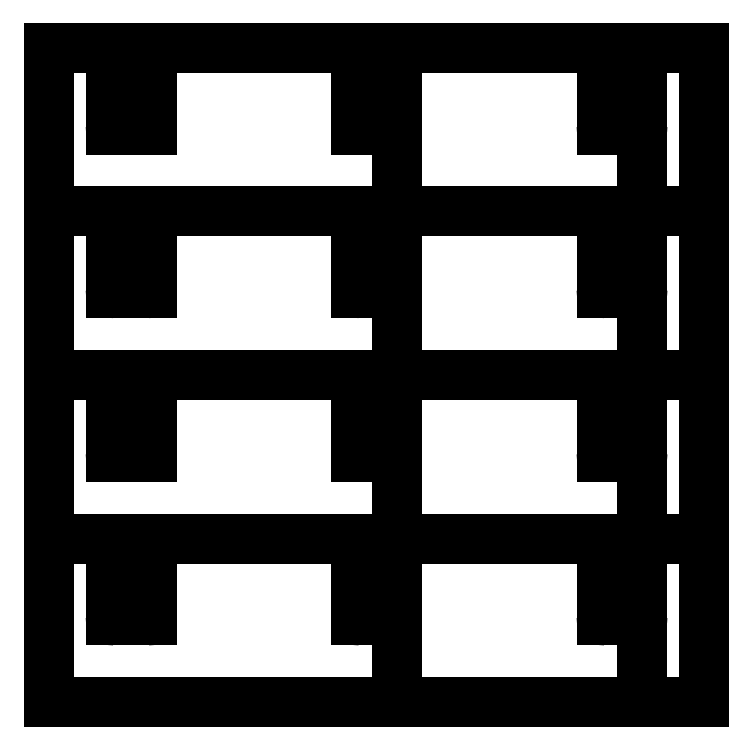
<metadata>
{"format":"dxf","ext":"dxf","renderer":"ezdxf+matplotlib","layout":"modelspace","background":"white","min_lineweight":24,"dpi":150}
</metadata>
<code>
0
SECTION
2
ENTITIES
0
3DSOLID
8
0
347
7A
290
     1
2
{e20339bf-9664-ae4b-ac16-cf44c3bc8608}
350
0
0
POINT
8
NeoLeds 32x32 v1_Sketch1
10
0
20
-16
30
0
0
POINT
8
NeoLeds 32x32 v1_Sketch1
10
0
20
0
30
0
0
POINT
8
NeoLeds 32x32 v1_Sketch1
10
0
20
-8
30
0
0
POINT
8
NeoLeds 32x32 v1_Sketch1
10
0
20
-24
30
0
0
LINE
8
NeoLeds 32x32 v1_Sketch1
10
5.073
20
-0.9255
30
0
11
5.073
21
-3.525
31
0
0
LINE
8
NeoLeds 32x32 v1_Sketch1
10
27.07
20
-0.9255
30
0
11
27.07
21
-3.525
31
0
0
LINE
8
NeoLeds 32x32 v1_Sketch1
10
0.07275
20
0.2745
30
0
11
32.07
21
0.2745
31
0
0
LINE
8
NeoLeds 32x32 v1_Sketch1
10
15.07
20
-0.9255
30
0
11
15.07
21
-3.525
31
0
0
LINE
8
NeoLeds 32x32 v1_Sketch1
10
3.273
20
-3.725
30
0
11
4.873
21
-3.725
31
0
0
LINE
8
NeoLeds 32x32 v1_Sketch1
10
3.073
20
-0.7255
30
0
11
5.073
21
-0.7255
31
0
0
LINE
8
NeoLeds 32x32 v1_Sketch1
10
32.07
20
0.2745
30
0
11
32.07
21
-7.725
31
0
0
LINE
8
NeoLeds 32x32 v1_Sketch1
10
17.07
20
-0.9255
30
0
11
17.07
21
-7.725
31
0
0
LINE
8
NeoLeds 32x32 v1_Sketch1
10
29.07
20
0.2745
30
0
11
29.07
21
-7.725
31
0
0
LINE
8
NeoLeds 32x32 v1_Sketch1
10
5.073
20
-3.725
30
0
11
3.073
21
-3.725
31
0
0
LINE
8
NeoLeds 32x32 v1_Sketch1
10
3.073
20
-3.725
30
0
11
3.073
21
-0.7255
31
0
0
LINE
8
NeoLeds 32x32 v1_Sketch1
10
15.27
20
-0.7255
30
0
11
16.87
21
-0.7255
31
0
0
LINE
8
NeoLeds 32x32 v1_Sketch1
10
32.07
20
-7.725
30
0
11
0.07275
21
-7.725
31
0
0
LINE
8
NeoLeds 32x32 v1_Sketch1
10
0.07275
20
-7.725
30
0
11
0.07275
21
0.2745
31
0
0
LINE
8
NeoLeds 32x32 v1_Sketch1
10
3.073
20
-0.9255
30
0
11
3.073
21
-3.525
31
0
0
LINE
8
NeoLeds 32x32 v1_Sketch1
10
3.273
20
-0.7255
30
0
11
4.873
21
-0.7255
31
0
0
LINE
8
NeoLeds 32x32 v1_Sketch1
10
5.073
20
-0.7255
30
0
11
5.073
21
-3.725
31
0
0
LINE
8
NeoLeds 32x32 v1_Sketch1
10
32.07
20
-15.73
30
0
11
32.07
21
-23.73
31
0
0
LINE
8
NeoLeds 32x32 v1_Sketch1
10
3.273
20
-8.725
30
0
11
4.873
21
-8.725
31
0
0
LINE
8
NeoLeds 32x32 v1_Sketch1
10
5.073
20
-8.925
30
0
11
5.073
21
-11.53
31
0
0
LINE
8
NeoLeds 32x32 v1_Sketch1
10
17.07
20
-16.73
30
0
11
17.07
21
-19.53
31
0
0
ARC
8
NeoLeds 32x32 v1_Sketch1
10
16.87
20
-8.925
30
0
40
0.2
50
0
51
90
0
LINE
8
NeoLeds 32x32 v1_Sketch1
10
27.27
20
-8.725
30
0
11
28.87
21
-8.725
31
0
0
LINE
8
NeoLeds 32x32 v1_Sketch1
10
27.07
20
-19.73
30
0
11
27.07
21
-16.73
31
0
0
ARC
8
NeoLeds 32x32 v1_Sketch1
10
4.873
20
-0.9255
30
0
40
0.2
50
2.226e-13
51
90
0
LINE
8
NeoLeds 32x32 v1_Sketch1
10
17.07
20
-8.925
30
0
11
17.07
21
-15.73
31
0
0
ARC
8
NeoLeds 32x32 v1_Sketch1
10
16.87
20
-0.9255
30
0
40
0.2
50
360
51
90
0
LINE
8
NeoLeds 32x32 v1_Sketch1
10
15.07
20
-8.925
30
0
11
15.07
21
-11.53
31
0
0
ARC
8
NeoLeds 32x32 v1_Sketch1
10
16.87
20
-11.53
30
0
40
0.2
50
270
51
0
0
LINE
8
NeoLeds 32x32 v1_Sketch1
10
27.27
20
-0.7255
30
0
11
28.87
21
-0.7255
31
0
0
ARC
8
NeoLeds 32x32 v1_Sketch1
10
3.273
20
-3.525
30
0
40
0.2
50
180
51
270
0
ARC
8
NeoLeds 32x32 v1_Sketch1
10
28.87
20
-3.525
30
0
40
0.2
50
270
51
3.817e-13
0
LINE
8
NeoLeds 32x32 v1_Sketch1
10
27.07
20
-11.73
30
0
11
27.07
21
-8.725
31
0
0
ARC
8
NeoLeds 32x32 v1_Sketch1
10
4.873
20
-11.53
30
0
40
0.2
50
270
51
360
0
LINE
8
NeoLeds 32x32 v1_Sketch1
10
27.07
20
-8.925
30
0
11
27.07
21
-11.53
31
0
0
LINE
8
NeoLeds 32x32 v1_Sketch1
10
5.073
20
-11.73
30
0
11
3.073
21
-11.73
31
0
0
LINE
8
NeoLeds 32x32 v1_Sketch1
10
29.07
20
-8.925
30
0
11
29.07
21
-11.53
31
0
0
LINE
8
NeoLeds 32x32 v1_Sketch1
10
3.273
20
-11.73
30
0
11
4.873
21
-11.73
31
0
0
LINE
8
NeoLeds 32x32 v1_Sketch1
10
15.27
20
-8.725
30
0
11
16.87
21
-8.725
31
0
0
LINE
8
NeoLeds 32x32 v1_Sketch1
10
3.073
20
-8.725
30
0
11
5.073
21
-8.725
31
0
0
LINE
8
NeoLeds 32x32 v1_Sketch1
10
0.07275
20
-7.725
30
0
11
32.07
21
-7.725
31
0
0
ARC
8
NeoLeds 32x32 v1_Sketch1
10
27.27
20
-3.525
30
0
40
0.2
50
180
51
270
0
ARC
8
NeoLeds 32x32 v1_Sketch1
10
4.873
20
-3.525
30
0
40
0.2
50
270
51
360
0
LINE
8
NeoLeds 32x32 v1_Sketch1
10
29.07
20
-0.9255
30
0
11
29.07
21
-3.525
31
0
0
ARC
8
NeoLeds 32x32 v1_Sketch1
10
3.273
20
-11.53
30
0
40
0.2
50
180
51
270
0
LINE
8
NeoLeds 32x32 v1_Sketch1
10
3.073
20
-11.73
30
0
11
3.073
21
-8.725
31
0
0
LINE
8
NeoLeds 32x32 v1_Sketch1
10
5.073
20
-8.725
30
0
11
5.073
21
-11.73
31
0
0
ARC
8
NeoLeds 32x32 v1_Sketch1
10
15.27
20
-3.525
30
0
40
0.2
50
180
51
270
0
LINE
8
NeoLeds 32x32 v1_Sketch1
10
27.07
20
-3.725
30
0
11
27.07
21
-0.7255
31
0
0
LINE
8
NeoLeds 32x32 v1_Sketch1
10
32.07
20
-7.725
30
0
11
32.07
21
-15.73
31
0
0
ARC
8
NeoLeds 32x32 v1_Sketch1
10
3.273
20
-8.925
30
0
40
0.2
50
90
51
180
0
ARC
8
NeoLeds 32x32 v1_Sketch1
10
15.27
20
-8.925
30
0
40
0.2
50
90
51
180
0
ARC
8
NeoLeds 32x32 v1_Sketch1
10
15.27
20
-11.53
30
0
40
0.2
50
180
51
270
0
ARC
8
NeoLeds 32x32 v1_Sketch1
10
28.87
20
-8.925
30
0
40
0.2
50
360
51
90
0
ARC
8
NeoLeds 32x32 v1_Sketch1
10
16.87
20
-3.525
30
0
40
0.2
50
270
51
1.272e-13
0
LINE
8
NeoLeds 32x32 v1_Sketch1
10
16.87
20
-3.725
30
0
11
15.27
21
-3.725
31
0
0
LINE
8
NeoLeds 32x32 v1_Sketch1
10
0.07275
20
-15.73
30
0
11
0.07275
21
-7.725
31
0
0
LINE
8
NeoLeds 32x32 v1_Sketch1
10
16.87
20
-11.73
30
0
11
15.27
21
-11.73
31
0
0
ARC
8
NeoLeds 32x32 v1_Sketch1
10
27.27
20
-11.53
30
0
40
0.2
50
180
51
270
0
LINE
8
NeoLeds 32x32 v1_Sketch1
10
15.07
20
-11.73
30
0
11
15.07
21
-8.725
31
0
0
LINE
8
NeoLeds 32x32 v1_Sketch1
10
32.07
20
-15.73
30
0
11
0.07275
21
-15.73
31
0
0
ARC
8
NeoLeds 32x32 v1_Sketch1
10
4.873
20
-8.925
30
0
40
0.2
50
5.089e-13
51
90
0
LINE
8
NeoLeds 32x32 v1_Sketch1
10
28.87
20
-3.725
30
0
11
27.27
21
-3.725
31
0
0
ARC
8
NeoLeds 32x32 v1_Sketch1
10
27.27
20
-8.925
30
0
40
0.2
50
90
51
180
0
LINE
8
NeoLeds 32x32 v1_Sketch1
10
28.87
20
-11.73
30
0
11
27.27
21
-11.73
31
0
0
LINE
8
NeoLeds 32x32 v1_Sketch1
10
15.07
20
-19.73
30
0
11
15.07
21
-16.73
31
0
0
LINE
8
NeoLeds 32x32 v1_Sketch1
10
17.07
20
-8.725
30
0
11
17.07
21
-11.53
31
0
0
ARC
8
NeoLeds 32x32 v1_Sketch1
10
16.87
20
-19.53
30
0
40
0.2
50
270
51
1.018e-12
0
ARC
8
NeoLeds 32x32 v1_Sketch1
10
15.27
20
-0.9255
30
0
40
0.2
50
90
51
180
0
LINE
8
NeoLeds 32x32 v1_Sketch1
10
17.07
20
-16.93
30
0
11
17.07
21
-23.73
31
0
0
ARC
8
NeoLeds 32x32 v1_Sketch1
10
15.27
20
-19.53
30
0
40
0.2
50
180
51
270
0
LINE
8
NeoLeds 32x32 v1_Sketch1
10
17.07
20
-0.7255
30
0
11
17.07
21
-3.525
31
0
0
LINE
8
NeoLeds 32x32 v1_Sketch1
10
15.07
20
-16.93
30
0
11
15.07
21
-19.53
31
0
0
ARC
8
NeoLeds 32x32 v1_Sketch1
10
28.87
20
-11.53
30
0
40
0.2
50
270
51
5.089e-13
0
LINE
8
NeoLeds 32x32 v1_Sketch1
10
15.07
20
-3.725
30
0
11
15.07
21
-0.7255
31
0
0
LINE
8
NeoLeds 32x32 v1_Sketch1
10
29.07
20
-7.725
30
0
11
29.07
21
-15.73
31
0
0
ARC
8
NeoLeds 32x32 v1_Sketch1
10
28.87
20
-0.9255
30
0
40
0.2
50
360
51
90
0
ARC
8
NeoLeds 32x32 v1_Sketch1
10
3.273
20
-0.9255
30
0
40
0.2
50
90
51
180
0
ARC
8
NeoLeds 32x32 v1_Sketch1
10
27.27
20
-0.9255
30
0
40
0.2
50
90
51
180
0
LINE
8
NeoLeds 32x32 v1_Sketch1
10
3.073
20
-8.925
30
0
11
3.073
21
-11.53
31
0
0
LINE
8
NeoLeds 32x32 v1_Sketch1
10
3.273
20
-16.73
30
0
11
4.873
21
-16.73
31
0
0
LINE
8
NeoLeds 32x32 v1_Sketch1
10
5.073
20
-27.73
30
0
11
3.073
21
-27.73
31
0
0
ARC
8
NeoLeds 32x32 v1_Sketch1
10
3.273
20
-27.53
30
0
40
0.2
50
180
51
270
0
LINE
8
NeoLeds 32x32 v1_Sketch1
10
3.073
20
-27.73
30
0
11
3.073
21
-24.73
31
0
0
ARC
8
NeoLeds 32x32 v1_Sketch1
10
28.87
20
-19.53
30
0
40
0.2
50
270
51
0
0
LINE
8
NeoLeds 32x32 v1_Sketch1
10
5.073
20
-19.73
30
0
11
3.073
21
-19.73
31
0
0
LINE
8
NeoLeds 32x32 v1_Sketch1
10
3.073
20
-16.93
30
0
11
3.073
21
-19.53
31
0
0
LINE
8
NeoLeds 32x32 v1_Sketch1
10
17.07
20
-24.73
30
0
11
17.07
21
-27.53
31
0
0
LINE
8
NeoLeds 32x32 v1_Sketch1
10
5.073
20
-24.93
30
0
11
5.073
21
-27.53
31
0
0
ARC
8
NeoLeds 32x32 v1_Sketch1
10
28.87
20
-24.93
30
0
40
0.2
50
360
51
90
0
LINE
8
NeoLeds 32x32 v1_Sketch1
10
3.073
20
-24.93
30
0
11
3.073
21
-27.53
31
0
0
ARC
8
NeoLeds 32x32 v1_Sketch1
10
4.873
20
-24.93
30
0
40
0.2
50
0
51
90
0
ARC
8
NeoLeds 32x32 v1_Sketch1
10
27.27
20
-24.93
30
0
40
0.2
50
90
51
180
0
LINE
8
NeoLeds 32x32 v1_Sketch1
10
16.87
20
-27.73
30
0
11
15.27
21
-27.73
31
0
0
LINE
8
NeoLeds 32x32 v1_Sketch1
10
5.073
20
-16.73
30
0
11
5.073
21
-19.73
31
0
0
LINE
8
NeoLeds 32x32 v1_Sketch1
10
15.07
20
-27.73
30
0
11
15.07
21
-24.73
31
0
0
ARC
8
NeoLeds 32x32 v1_Sketch1
10
3.273
20
-19.53
30
0
40
0.2
50
180
51
270
0
LINE
8
NeoLeds 32x32 v1_Sketch1
10
27.07
20
-24.93
30
0
11
27.07
21
-27.53
31
0
0
ARC
8
NeoLeds 32x32 v1_Sketch1
10
27.27
20
-27.53
30
0
40
0.2
50
180
51
270
0
LINE
8
NeoLeds 32x32 v1_Sketch1
10
32.07
20
-31.73
30
0
11
0.07275
21
-31.73
31
0
0
LINE
8
NeoLeds 32x32 v1_Sketch1
10
28.87
20
-27.73
30
0
11
27.27
21
-27.73
31
0
0
LINE
8
NeoLeds 32x32 v1_Sketch1
10
5.073
20
-16.93
30
0
11
5.073
21
-19.53
31
0
0
LINE
8
NeoLeds 32x32 v1_Sketch1
10
27.27
20
-24.73
30
0
11
28.87
21
-24.73
31
0
0
LINE
8
NeoLeds 32x32 v1_Sketch1
10
0.07275
20
-23.73
30
0
11
32.07
21
-23.73
31
0
0
LINE
8
NeoLeds 32x32 v1_Sketch1
10
0.07275
20
-23.73
30
0
11
0.07275
21
-15.73
31
0
0
LINE
8
NeoLeds 32x32 v1_Sketch1
10
28.87
20
-19.73
30
0
11
27.27
21
-19.73
31
0
0
ARC
8
NeoLeds 32x32 v1_Sketch1
10
15.27
20
-27.53
30
0
40
0.2
50
180
51
270
0
LINE
8
NeoLeds 32x32 v1_Sketch1
10
32.07
20
-23.73
30
0
11
32.07
21
-31.73
31
0
0
LINE
8
NeoLeds 32x32 v1_Sketch1
10
3.273
20
-19.73
30
0
11
4.873
21
-19.73
31
0
0
LINE
8
NeoLeds 32x32 v1_Sketch1
10
3.073
20
-19.73
30
0
11
3.073
21
-16.73
31
0
0
ARC
8
NeoLeds 32x32 v1_Sketch1
10
27.27
20
-16.93
30
0
40
0.2
50
90
51
180
0
LINE
8
NeoLeds 32x32 v1_Sketch1
10
0.07275
20
-15.73
30
0
11
32.07
21
-15.73
31
0
0
LINE
8
NeoLeds 32x32 v1_Sketch1
10
3.073
20
-16.73
30
0
11
5.073
21
-16.73
31
0
0
ARC
8
NeoLeds 32x32 v1_Sketch1
10
27.27
20
-19.53
30
0
40
0.2
50
180
51
270
0
LINE
8
NeoLeds 32x32 v1_Sketch1
10
16.87
20
-19.73
30
0
11
15.27
21
-19.73
31
0
0
ARC
8
NeoLeds 32x32 v1_Sketch1
10
4.873
20
-19.53
30
0
40
0.2
50
270
51
360
0
ARC
8
NeoLeds 32x32 v1_Sketch1
10
28.87
20
-16.93
30
0
40
0.2
50
360
51
90
0
LINE
8
NeoLeds 32x32 v1_Sketch1
10
3.273
20
-24.73
30
0
11
4.873
21
-24.73
31
0
0
LINE
8
NeoLeds 32x32 v1_Sketch1
10
5.073
20
-24.73
30
0
11
5.073
21
-27.73
31
0
0
LINE
8
NeoLeds 32x32 v1_Sketch1
10
29.07
20
-16.93
30
0
11
29.07
21
-19.53
31
0
0
ARC
8
NeoLeds 32x32 v1_Sketch1
10
3.273
20
-16.93
30
0
40
0.2
50
90
51
180
0
LINE
8
NeoLeds 32x32 v1_Sketch1
10
17.07
20
-24.93
30
0
11
17.07
21
-31.73
31
0
0
LINE
8
NeoLeds 32x32 v1_Sketch1
10
27.07
20
-27.73
30
0
11
27.07
21
-24.73
31
0
0
LINE
8
NeoLeds 32x32 v1_Sketch1
10
15.27
20
-24.73
30
0
11
16.87
21
-24.73
31
0
0
LINE
8
NeoLeds 32x32 v1_Sketch1
10
29.07
20
-23.73
30
0
11
29.07
21
-31.73
31
0
0
LINE
8
NeoLeds 32x32 v1_Sketch1
10
29.07
20
-24.93
30
0
11
29.07
21
-27.53
31
0
0
ARC
8
NeoLeds 32x32 v1_Sketch1
10
16.87
20
-16.93
30
0
40
0.2
50
0
51
90
0
ARC
8
NeoLeds 32x32 v1_Sketch1
10
4.873
20
-16.93
30
0
40
0.2
50
0
51
90
0
ARC
8
NeoLeds 32x32 v1_Sketch1
10
28.87
20
-27.53
30
0
40
0.2
50
270
51
0
0
LINE
8
NeoLeds 32x32 v1_Sketch1
10
15.07
20
-24.93
30
0
11
15.07
21
-27.53
31
0
0
LINE
8
NeoLeds 32x32 v1_Sketch1
10
29.07
20
-15.73
30
0
11
29.07
21
-23.73
31
0
0
LINE
8
NeoLeds 32x32 v1_Sketch1
10
0.07275
20
-31.73
30
0
11
0.07275
21
-23.73
31
0
0
ARC
8
NeoLeds 32x32 v1_Sketch1
10
3.273
20
-24.93
30
0
40
0.2
50
90
51
180
0
LINE
8
NeoLeds 32x32 v1_Sketch1
10
15.27
20
-16.73
30
0
11
16.87
21
-16.73
31
0
0
LINE
8
NeoLeds 32x32 v1_Sketch1
10
3.273
20
-27.73
30
0
11
4.873
21
-27.73
31
0
0
LINE
8
NeoLeds 32x32 v1_Sketch1
10
27.27
20
-16.73
30
0
11
28.87
21
-16.73
31
0
0
ARC
8
NeoLeds 32x32 v1_Sketch1
10
15.27
20
-24.93
30
0
40
0.2
50
90
51
180
0
LINE
8
NeoLeds 32x32 v1_Sketch1
10
27.07
20
-16.93
30
0
11
27.07
21
-19.53
31
0
0
ARC
8
NeoLeds 32x32 v1_Sketch1
10
15.27
20
-16.93
30
0
40
0.2
50
90
51
180
0
ARC
8
NeoLeds 32x32 v1_Sketch1
10
16.87
20
-24.93
30
0
40
0.2
50
0
51
90
0
ARC
8
NeoLeds 32x32 v1_Sketch1
10
4.873
20
-27.53
30
0
40
0.2
50
270
51
360
0
ARC
8
NeoLeds 32x32 v1_Sketch1
10
16.87
20
-27.53
30
0
40
0.2
50
270
51
1.018e-12
0
LINE
8
NeoLeds 32x32 v1_Sketch1
10
3.073
20
-24.73
30
0
11
5.073
21
-24.73
31
0
0
LINE
8
NeoLeds 32x32 v1_Sketch1
10
32.07
20
-23.73
30
0
11
0.07275
21
-23.73
31
0
0
ENDSEC
0
EOF

</code>
